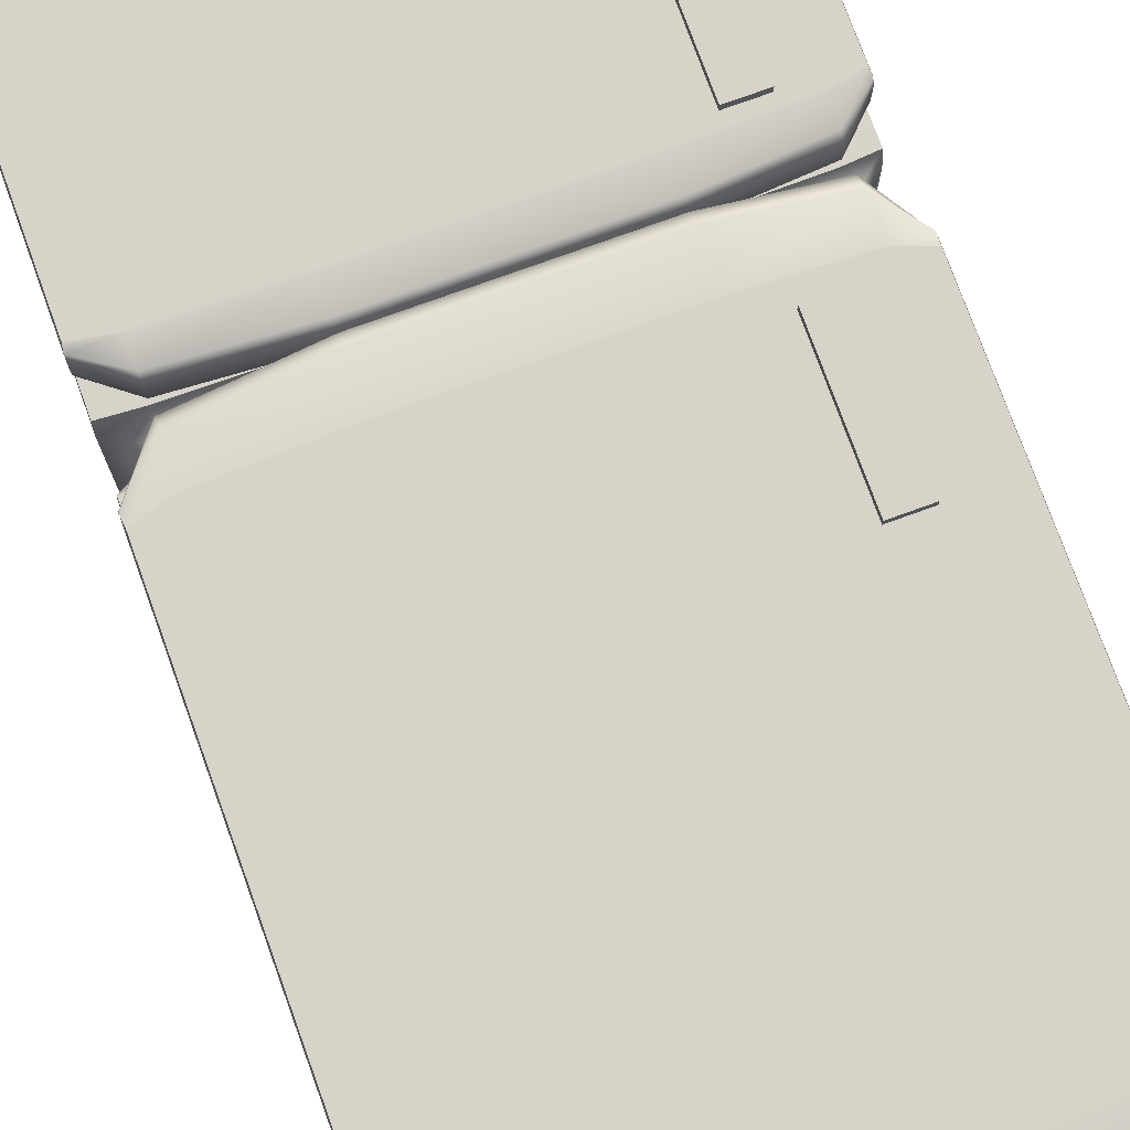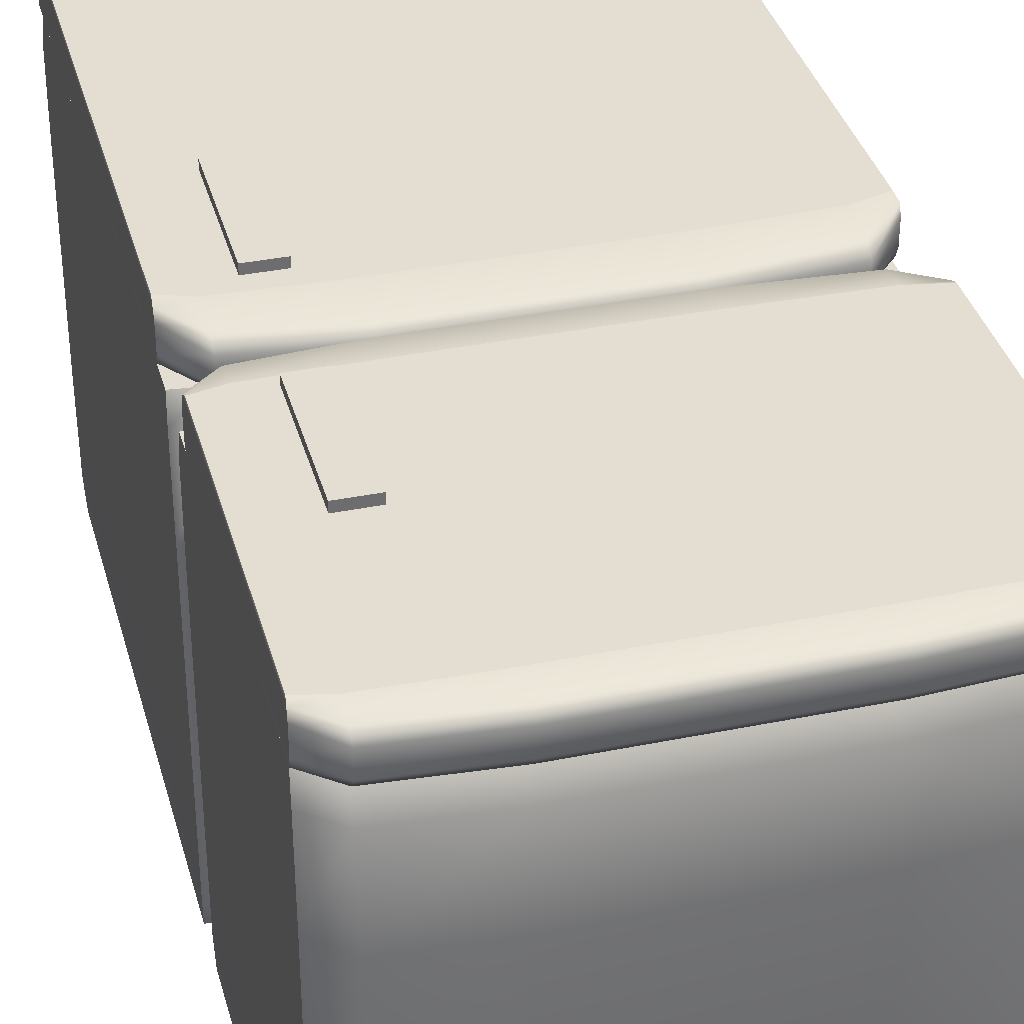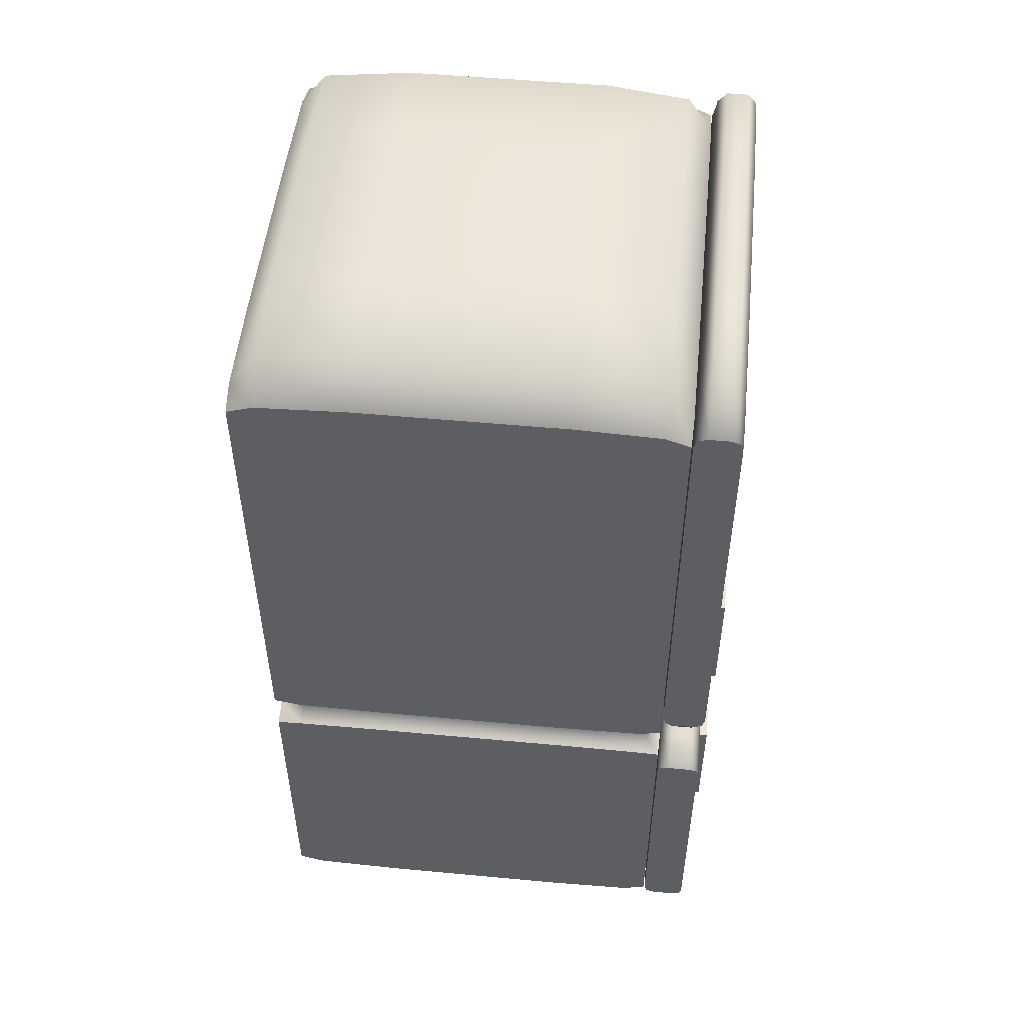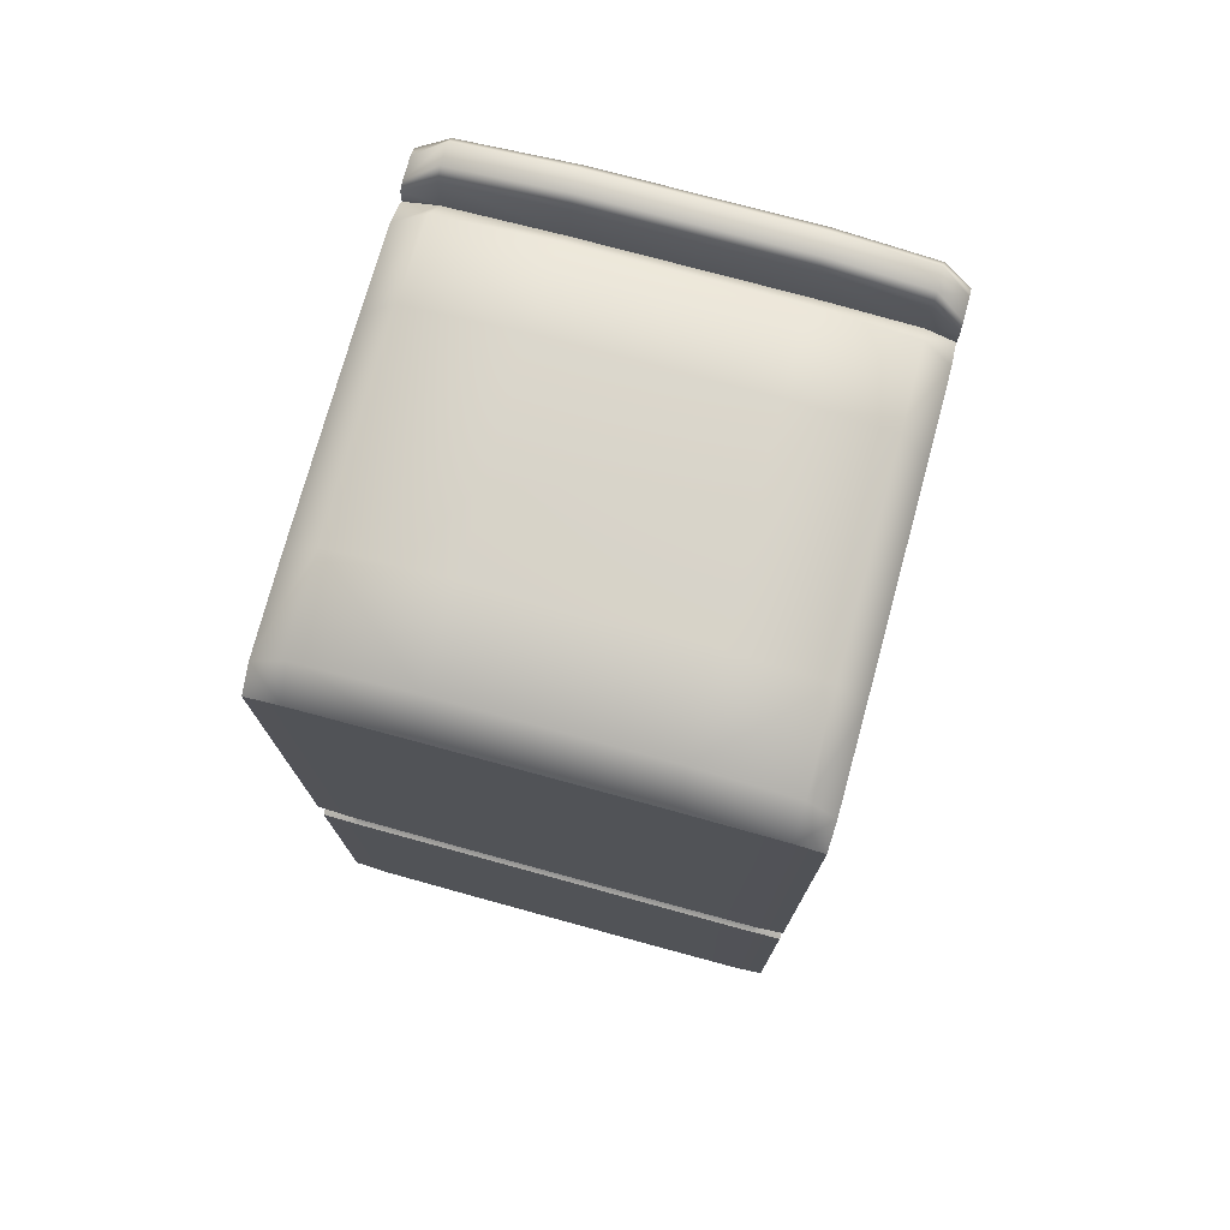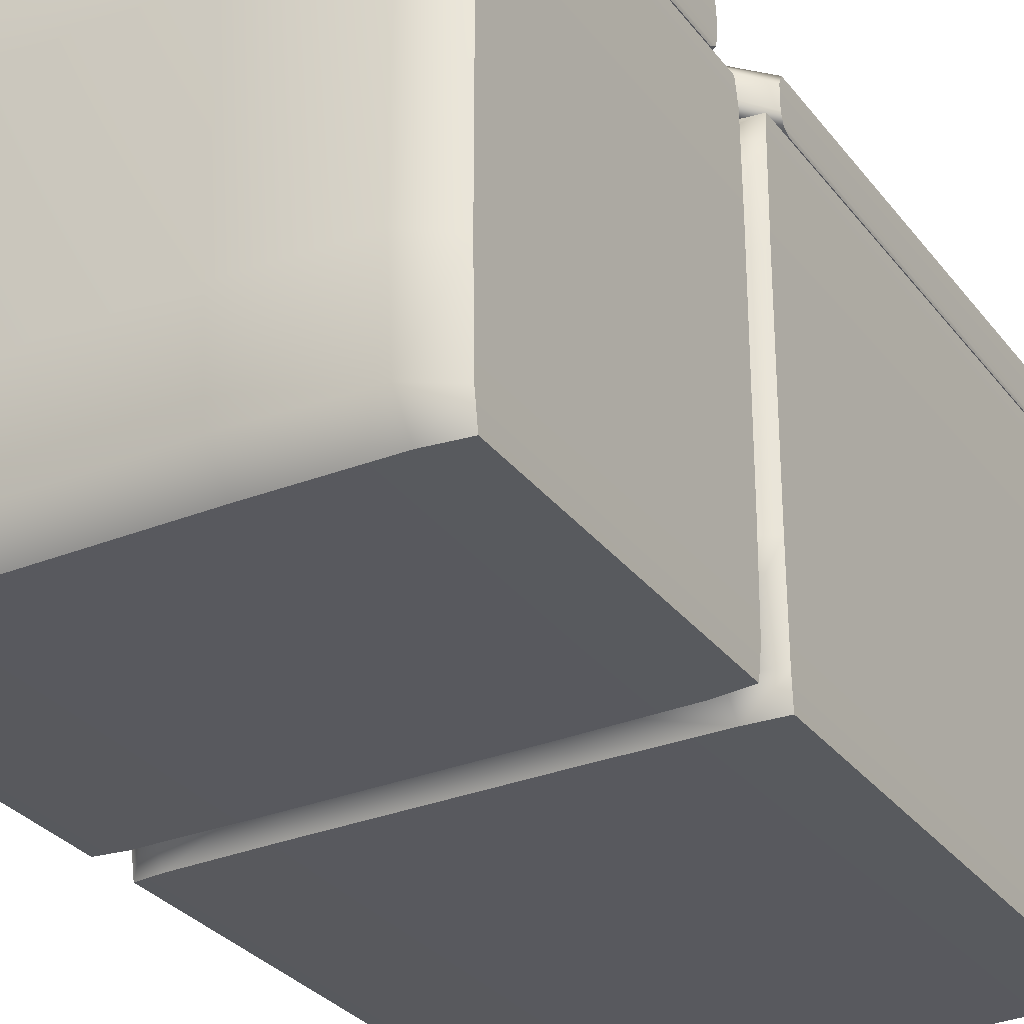
<metadata>
{"format":"obj","ext":"obj","renderer":"f3d","projection":"perspective","resolution":1024,"background":"white","views":[{"elev":76.2,"azim":160.1,"up":"+Z"},{"elev":36.2,"azim":-14.9,"up":"+Z"},{"elev":51.2,"azim":-84.2,"up":"+Y"},{"elev":75.2,"azim":-164.7,"up":"+Y"},{"elev":-30.3,"azim":30.3,"up":"+Z"}]}
</metadata>
<code>
v -6.805 1.231 6.853
v 6.797 1.231 6.853
v -6.805 9.323 6.853
v 6.797 9.323 6.853
v -6.805 9.323 5.528
v 6.797 9.323 5.528
v -6.805 1.231 5.528
v 6.797 1.231 5.528
v -6.83 9.499 6.777
v -6.83 1.055 6.777
v 6.829 1.055 6.777
v 6.829 9.499 6.777
v -6.83 9.499 5.611
v -6.83 1.055 5.611
v 6.829 1.055 5.611
v 6.829 9.499 5.611
v -6.032 10.16 5.61
v -6.032 10.16 6.777
v -6.028 9.499 6.855
v -6.028 1.055 6.855
v -6.032 0.3958 6.777
v -6.032 0.3958 5.61
v -6.028 1.055 5.526
v -6.028 9.499 5.526
v 5.816 10.16 5.61
v 5.816 10.16 6.777
v 5.811 9.499 6.855
v 5.811 1.055 6.855
v 5.816 0.3958 6.777
v 5.816 0.3958 5.61
v 5.811 1.055 5.526
v 5.811 9.499 5.526
v -3.297 9.565 6.856
v -3.297 10.36 6.777
v -3.297 10.36 5.61
v -3.297 9.565 5.525
v -3.297 0.9894 5.525
v -3.297 0.1979 5.61
v -3.297 0.1979 6.777
v -3.297 0.9894 6.856
v 2.627 9.565 6.856
v 2.627 10.36 6.777
v 2.627 10.36 5.61
v 2.627 9.565 5.525
v 2.627 0.9894 5.525
v 2.627 0.1979 5.61
v 2.627 0.1979 6.777
v 2.627 0.9894 6.856
v -6.834 9.565 6.518
v -6.834 0.9894 6.518
v -6.032 0.1979 6.518
v -3.297 0 6.518
v 2.627 0 6.518
v 5.816 0.1979 6.518
v 6.834 0.9894 6.518
v 6.834 9.565 6.518
v 5.816 10.36 6.518
v 2.627 10.55 6.518
v -3.297 10.55 6.518
v -6.032 10.36 6.518
v -6.834 9.565 5.887
v -6.834 0.9894 5.887
v -6.032 0.1979 5.887
v -3.297 0 5.887
v 2.627 0 5.887
v 5.816 0.1979 5.887
v 6.834 0.9894 5.887
v 6.834 9.565 5.887
v 5.816 10.36 5.887
v 2.627 10.55 5.887
v -3.297 10.55 5.887
v -6.032 10.36 5.887
v -6.805 12.55 6.853
v 6.797 12.55 6.853
v -6.805 25.67 6.853
v 6.797 25.67 6.853
v -6.805 25.67 5.528
v 6.797 25.67 5.528
v -6.805 12.55 5.528
v 6.797 12.55 5.528
v -6.83 25.96 6.777
v -6.83 12.27 6.777
v 6.829 12.27 6.777
v 6.829 25.96 6.777
v -6.83 25.96 5.611
v -6.83 12.27 5.611
v 6.829 12.27 5.611
v 6.829 25.96 5.611
v -6.032 27.03 5.61
v -6.032 27.03 6.777
v -6.028 25.96 6.855
v -6.028 12.27 6.855
v -6.032 11.2 6.777
v -6.032 11.2 5.61
v -6.028 12.27 5.526
v -6.028 25.96 5.526
v 5.816 27.03 5.61
v 5.816 27.03 6.777
v 5.811 25.96 6.855
v 5.811 12.27 6.855
v 5.816 11.2 6.777
v 5.816 11.2 5.61
v 5.811 12.27 5.526
v 5.811 25.96 5.526
v -3.297 26.06 6.856
v -3.297 27.35 6.777
v -3.297 27.35 5.61
v -3.297 26.06 5.525
v -3.297 12.16 5.525
v -3.297 10.87 5.61
v -3.297 10.87 6.777
v -3.297 12.16 6.856
v 2.627 26.06 6.856
v 2.627 27.35 6.777
v 2.627 27.35 5.61
v 2.627 26.06 5.525
v 2.627 12.16 5.525
v 2.627 10.87 5.61
v 2.627 10.87 6.777
v 2.627 12.16 6.856
v -6.834 26.06 6.518
v -6.834 12.16 6.518
v -6.032 10.87 6.518
v -3.297 10.55 6.518
v 2.627 10.55 6.518
v 5.816 10.87 6.518
v 6.834 12.16 6.518
v 6.834 26.06 6.518
v 5.816 27.35 6.518
v 2.627 27.67 6.518
v -3.297 27.67 6.518
v -6.032 27.35 6.518
v -6.834 26.06 5.887
v -6.834 12.16 5.887
v -6.032 10.87 5.887
v -3.297 10.55 5.887
v 2.627 10.55 5.887
v 5.816 10.87 5.887
v 6.834 12.16 5.887
v 6.834 26.06 5.887
v 5.816 27.35 5.887
v 2.627 27.67 5.887
v -3.297 27.67 5.887
v -6.032 27.35 5.887
v -6.805 11.59 5.487
v 6.797 11.59 5.487
v -6.805 25.67 5.487
v 6.797 25.67 5.487
v -6.805 25.67 -7.071
v 6.797 25.67 -7.071
v -6.805 11.59 -7.071
v 6.797 11.59 -7.071
v -6.83 25.96 4.766
v -6.83 11.48 4.766
v 6.829 11.48 4.766
v 6.829 25.96 4.766
v -6.83 25.96 -6.292
v -6.83 11.48 -6.292
v 6.829 11.48 -6.292
v 6.829 25.96 -6.292
v -6.032 27.03 -6.295
v -6.032 27.03 4.77
v -6.028 25.96 5.51
v -6.028 11.48 5.51
v -6.032 10.83 4.77
v -6.032 10.83 -6.295
v -6.028 11.48 -7.095
v -6.028 25.96 -7.095
v 5.816 27.03 -6.295
v 5.816 27.03 4.77
v 5.811 25.96 5.51
v 5.811 11.48 5.51
v 5.816 10.83 4.77
v 5.816 10.83 -6.295
v 5.811 11.48 -7.095
v 5.811 25.96 -7.095
v -3.297 26.06 5.513
v -3.297 27.35 4.77
v -3.297 27.35 -6.295
v -3.297 26.06 -7.099
v -3.297 11.43 -7.099
v -3.297 10.83 -6.295
v -3.297 10.83 4.77
v -3.297 11.43 5.513
v 2.627 26.06 5.513
v 2.627 27.35 4.77
v 2.627 27.35 -6.295
v 2.627 26.06 -7.099
v 2.627 11.43 -7.099
v 2.627 10.83 -6.295
v 2.627 10.83 4.77
v 2.627 11.43 5.513
v -6.834 26.06 2.315
v -6.834 11.43 2.315
v -6.032 10.83 2.315
v 5.816 10.83 2.315
v 6.834 11.43 2.315
v 6.834 26.06 2.315
v 5.816 27.35 2.315
v 2.627 27.67 2.315
v -3.297 27.67 2.315
v -6.032 27.35 2.315
v -6.834 26.06 -3.673
v -6.834 11.43 -3.673
v -6.032 10.83 -3.673
v 5.816 10.83 -3.673
v 6.834 11.43 -3.673
v 6.834 26.06 -3.673
v 5.816 27.35 -3.673
v 2.627 27.67 -3.673
v -3.297 27.67 -3.673
v -6.032 27.35 -3.673
v -6.805 1.231 5.487
v 6.797 1.231 5.487
v -6.805 10.28 5.487
v 6.797 10.28 5.487
v -6.805 10.28 -7.071
v 6.797 10.28 -7.071
v -6.805 1.231 -7.071
v 6.797 1.231 -7.071
v -6.83 10.35 4.766
v -6.83 1.055 4.766
v 6.829 1.055 4.766
v 6.829 10.35 4.766
v -6.83 10.35 -6.292
v -6.83 1.055 -6.292
v 6.829 1.055 -6.292
v 6.829 10.35 -6.292
v -6.028 10.35 5.51
v -6.028 1.055 5.51
v -6.032 0.3958 4.77
v -6.032 0.3958 -6.295
v -6.028 1.055 -7.095
v -6.028 10.35 -7.095
v 5.811 10.35 5.51
v 5.811 1.055 5.51
v 5.816 0.3958 4.77
v 5.816 0.3958 -6.295
v 5.811 1.055 -7.095
v 5.811 10.35 -7.095
v -3.297 10.38 5.513
v -3.297 10.38 -7.099
v -3.297 0.9894 -7.099
v -3.297 0.1979 -6.295
v -3.297 0.1979 4.77
v -3.297 0.9894 5.513
v 2.627 10.38 5.513
v 2.627 10.38 -7.099
v 2.627 0.9894 -7.099
v 2.627 0.1979 -6.295
v 2.627 0.1979 4.77
v 2.627 0.9894 5.513
v -6.834 10.38 2.315
v -6.834 0.9894 2.315
v -6.032 0.1979 2.315
v -3.297 0 2.315
v 2.627 0 2.315
v 5.816 0.1979 2.315
v 6.834 0.9894 2.315
v 6.834 10.38 2.315
v -6.834 10.38 -3.673
v -6.834 0.9894 -3.673
v -6.032 0.1979 -3.673
v -3.297 0 -3.673
v 2.627 0 -3.673
v 5.816 0.1979 -3.673
v 6.834 0.9894 -3.673
v 6.834 10.38 -3.673
v -5.217 5.488 7.099
v -4.285 5.488 7.099
v -5.217 9.221 7.099
v -4.285 9.221 7.099
v -5.217 9.221 6.723
v -4.285 9.221 6.723
v -5.217 5.488 6.723
v -4.285 5.488 6.723
v -5.217 12.76 7.099
v -4.285 12.76 7.099
v -5.217 16.49 7.099
v -4.285 16.49 7.099
v -5.217 16.49 6.723
v -4.285 16.49 6.723
v -5.217 12.76 6.723
v -4.285 12.76 6.723
f 28 2 4 27
f 27 4 12 26
f 32 6 8 31
f 29 11 2 28
f 2 11 12 4
f 10 1 3 9
f 50 10 9 49
f 54 55 11 29
f 12 11 55 56
f 26 12 56 57
f 7 14 13 5
f 31 8 15 30
f 16 15 8 6
f 32 25 16 6
f 9 18 60 49
f 3 19 18 9
f 1 20 19 3
f 10 21 20 1
f 50 51 21 10
f 7 23 22 14
f 5 24 23 7
f 13 17 24 5
f 18 34 59 60
f 19 33 34 18
f 20 40 33 19
f 21 39 40 20
f 51 52 39 21
f 23 37 38 22
f 24 36 37 23
f 24 17 35 36
f 33 41 42 34
f 59 34 42 58
f 36 35 43 44
f 37 36 44 45
f 38 37 45 46
f 39 52 53 47
f 40 39 47 48
f 33 40 48 41
f 41 27 26 42
f 58 42 26 57
f 44 43 25 32
f 45 44 32 31
f 46 45 31 30
f 47 53 54 29
f 48 47 29 28
f 41 48 28 27
f 62 50 49 61
f 62 63 51 50
f 63 64 52 51
f 53 52 64 65
f 54 53 65 66
f 66 67 55 54
f 56 55 67 68
f 57 56 68 69
f 70 58 57 69
f 71 59 58 70
f 60 59 71 72
f 49 60 72 61
f 14 62 61 13
f 14 22 63 62
f 22 38 64 63
f 65 64 38 46
f 66 65 46 30
f 30 15 67 66
f 68 67 15 16
f 69 68 16 25
f 43 70 69 25
f 35 71 70 43
f 72 71 35 17
f 61 72 17 13
f 100 74 76 99
f 99 76 84 98
f 104 78 80 103
f 101 83 74 100
f 74 83 84 76
f 82 73 75 81
f 122 82 81 121
f 126 127 83 101
f 84 83 127 128
f 98 84 128 129
f 79 86 85 77
f 103 80 87 102
f 88 87 80 78
f 104 97 88 78
f 81 90 132 121
f 75 91 90 81
f 73 92 91 75
f 82 93 92 73
f 122 123 93 82
f 79 95 94 86
f 77 96 95 79
f 85 89 96 77
f 90 106 131 132
f 91 105 106 90
f 92 112 105 91
f 93 111 112 92
f 123 124 111 93
f 95 109 110 94
f 96 108 109 95
f 96 89 107 108
f 105 113 114 106
f 131 106 114 130
f 108 107 115 116
f 109 108 116 117
f 110 109 117 118
f 111 124 125 119
f 112 111 119 120
f 105 112 120 113
f 113 99 98 114
f 130 114 98 129
f 116 115 97 104
f 117 116 104 103
f 118 117 103 102
f 119 125 126 101
f 120 119 101 100
f 113 120 100 99
f 134 122 121 133
f 134 135 123 122
f 135 136 124 123
f 125 124 136 137
f 126 125 137 138
f 138 139 127 126
f 128 127 139 140
f 129 128 140 141
f 142 130 129 141
f 143 131 130 142
f 132 131 143 144
f 121 132 144 133
f 86 134 133 85
f 86 94 135 134
f 94 110 136 135
f 137 136 110 118
f 138 137 118 102
f 102 87 139 138
f 140 139 87 88
f 141 140 88 97
f 115 142 141 97
f 107 143 142 115
f 144 143 107 89
f 133 144 89 85
f 172 146 148 171
f 171 148 156 170
f 176 150 152 175
f 173 155 146 172
f 146 155 156 148
f 154 145 147 153
f 194 154 153 193
f 196 197 155 173
f 156 155 197 198
f 170 156 198 199
f 151 158 157 149
f 175 152 159 174
f 160 159 152 150
f 176 169 160 150
f 153 162 202 193
f 147 163 162 153
f 145 164 163 147
f 154 165 164 145
f 194 195 165 154
f 151 167 166 158
f 149 168 167 151
f 157 161 168 149
f 162 178 201 202
f 163 177 178 162
f 164 184 177 163
f 165 183 184 164
f 167 181 182 166
f 168 180 181 167
f 168 161 179 180
f 177 185 186 178
f 201 178 186 200
f 180 179 187 188
f 181 180 188 189
f 182 181 189 190
f 184 183 191 192
f 177 184 192 185
f 185 171 170 186
f 200 186 170 199
f 188 187 169 176
f 189 188 176 175
f 190 189 175 174
f 192 191 173 172
f 185 192 172 171
f 204 194 193 203
f 204 205 195 194
f 206 207 197 196
f 198 197 207 208
f 199 198 208 209
f 210 200 199 209
f 211 201 200 210
f 202 201 211 212
f 193 202 212 203
f 158 204 203 157
f 158 166 205 204
f 174 159 207 206
f 208 207 159 160
f 209 208 160 169
f 187 210 209 169
f 179 211 210 187
f 212 211 179 161
f 203 212 161 157
f 236 214 216 235
f 235 216 224 173
f 240 218 220 239
f 237 223 214 236
f 214 223 224 216
f 222 213 215 221
f 254 222 221 253
f 258 259 223 237
f 224 223 259 260
f 173 224 260 196
f 219 226 225 217
f 239 220 227 238
f 228 227 220 218
f 240 174 228 218
f 221 165 195 253
f 215 229 165 221
f 213 230 229 215
f 222 231 230 213
f 254 255 231 222
f 219 233 232 226
f 217 234 233 219
f 225 166 234 217
f 229 241 183 165
f 230 246 241 229
f 231 245 246 230
f 255 256 245 231
f 233 243 244 232
f 234 242 243 233
f 234 166 182 242
f 241 247 191 183
f 242 182 190 248
f 243 242 248 249
f 244 243 249 250
f 245 256 257 251
f 246 245 251 252
f 241 246 252 247
f 247 235 173 191
f 248 190 174 240
f 249 248 240 239
f 250 249 239 238
f 251 257 258 237
f 252 251 237 236
f 247 252 236 235
f 262 254 253 261
f 262 263 255 254
f 263 264 256 255
f 257 256 264 265
f 258 257 265 266
f 266 267 259 258
f 260 259 267 268
f 196 260 268 206
f 253 195 205 261
f 226 262 261 225
f 226 232 263 262
f 232 244 264 263
f 265 264 244 250
f 266 265 250 238
f 238 227 267 266
f 268 267 227 228
f 206 268 228 174
f 261 205 166 225
f 269 270 272 271
f 271 272 274 273
f 273 274 276 275
f 275 276 270 269
f 270 276 274 272
f 275 269 271 273
f 277 278 280 279
f 279 280 282 281
f 281 282 284 283
f 283 284 278 277
f 278 284 282 280
f 283 277 279 281

</code>
